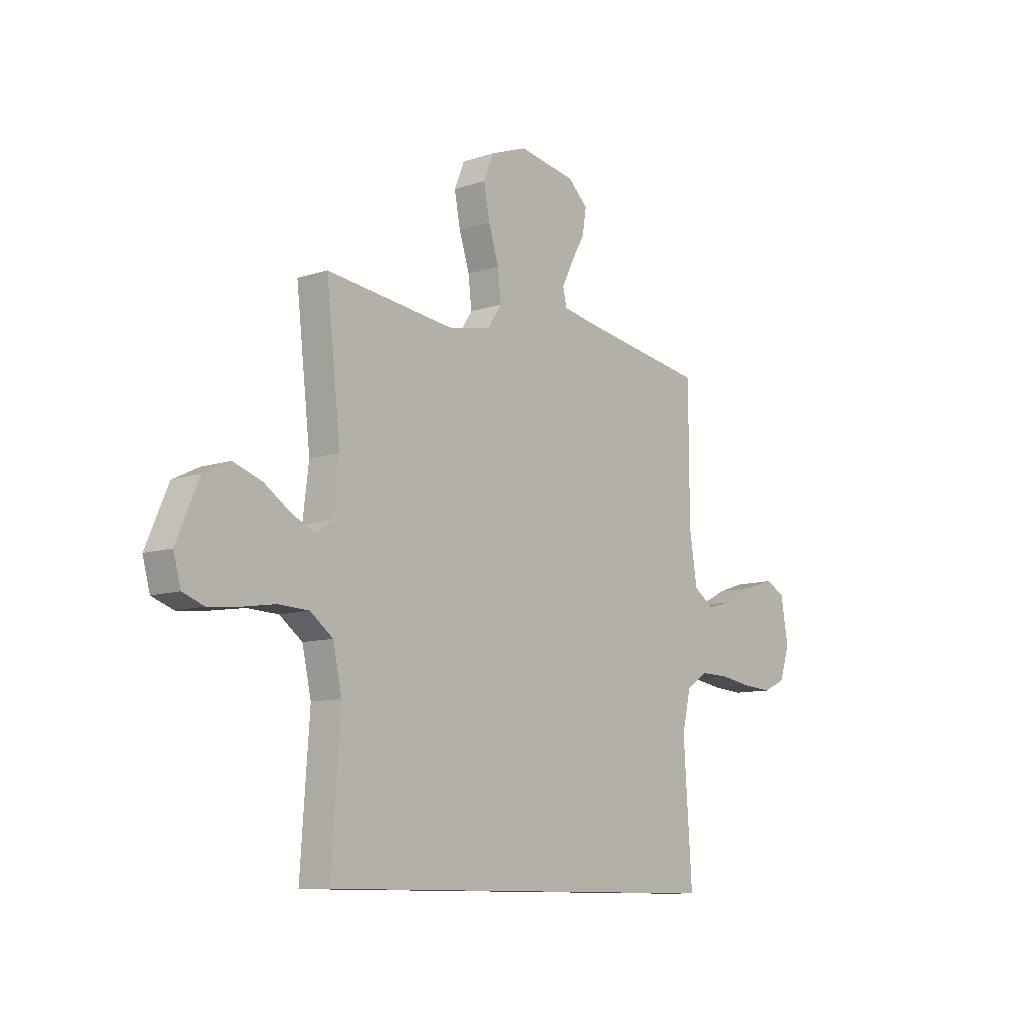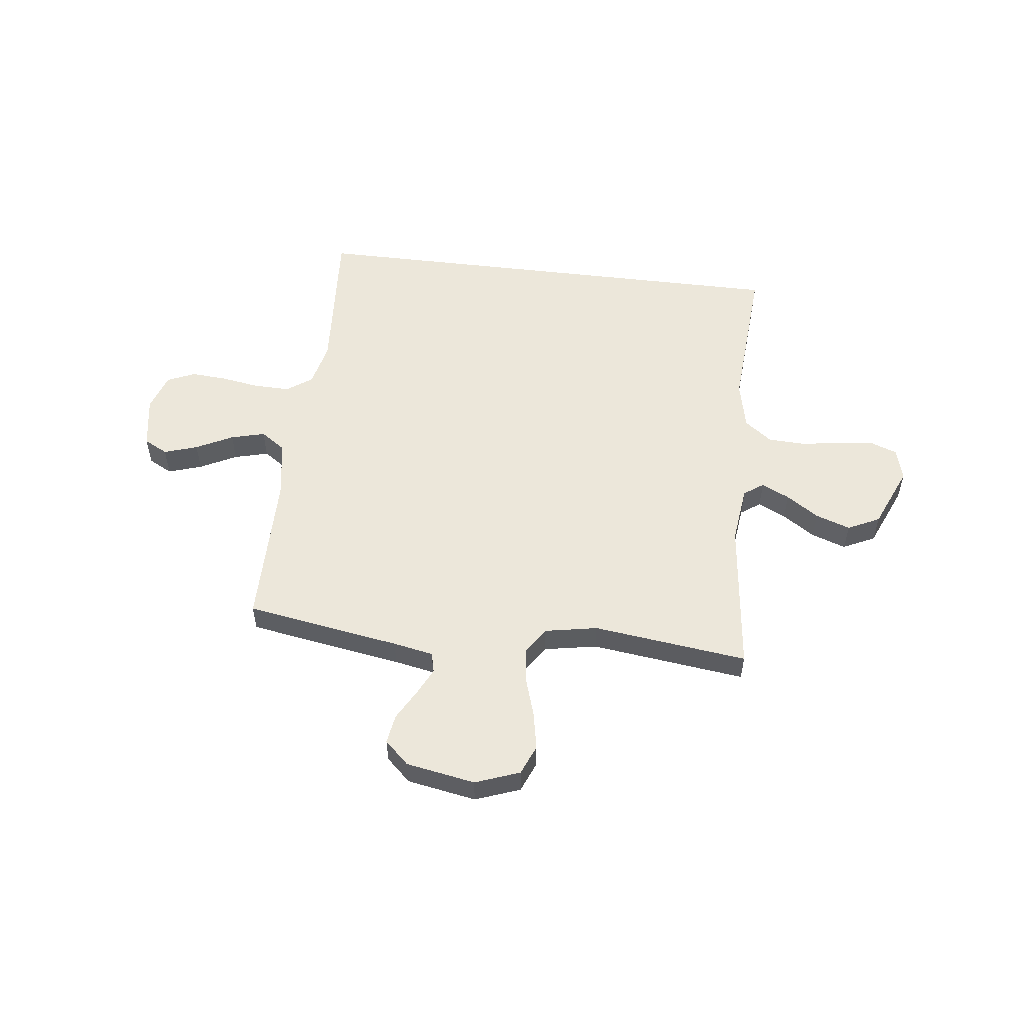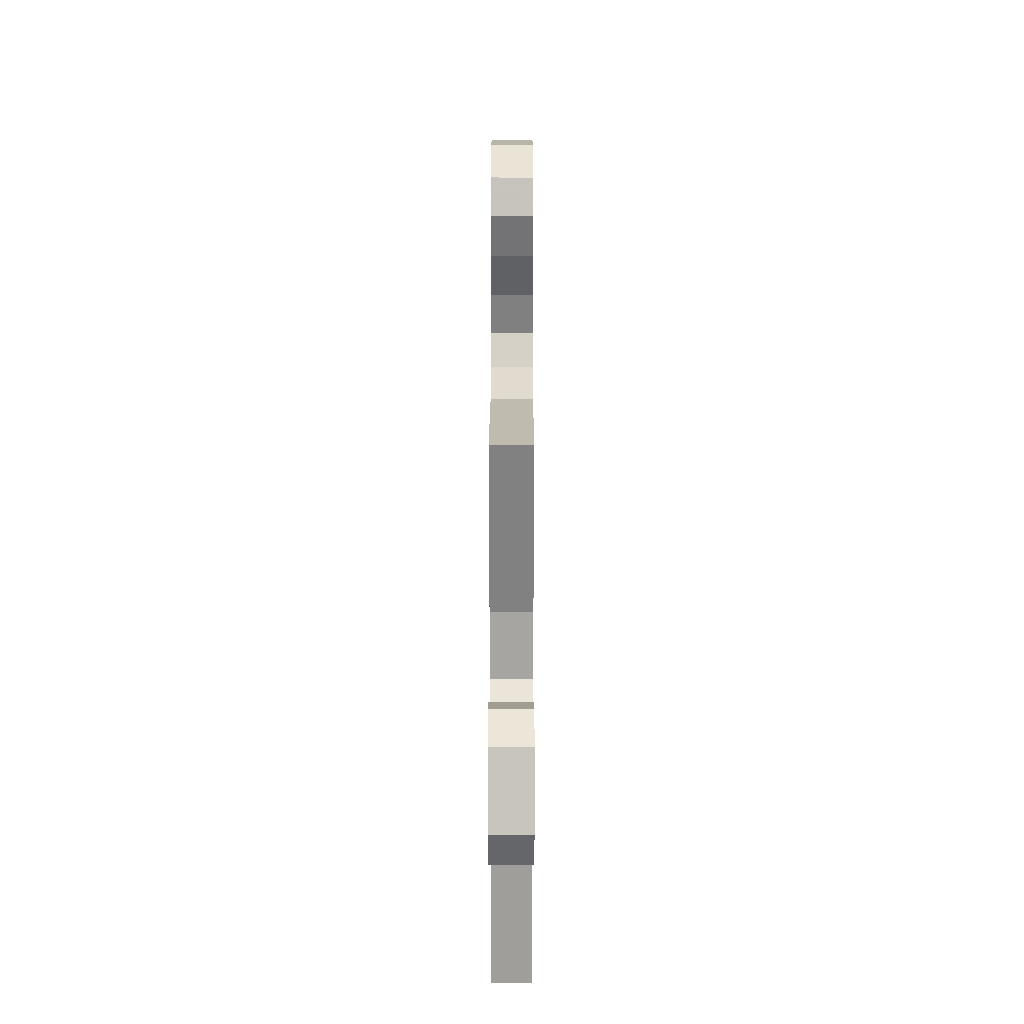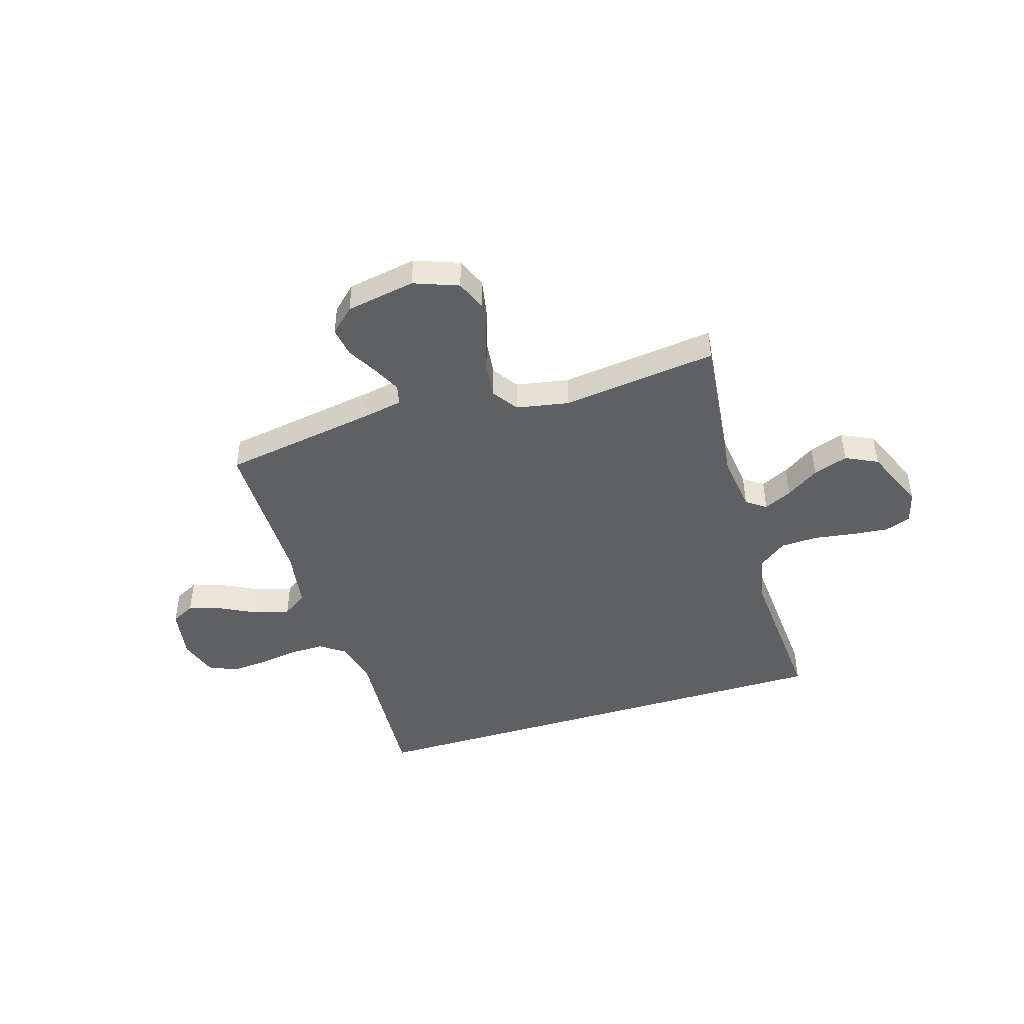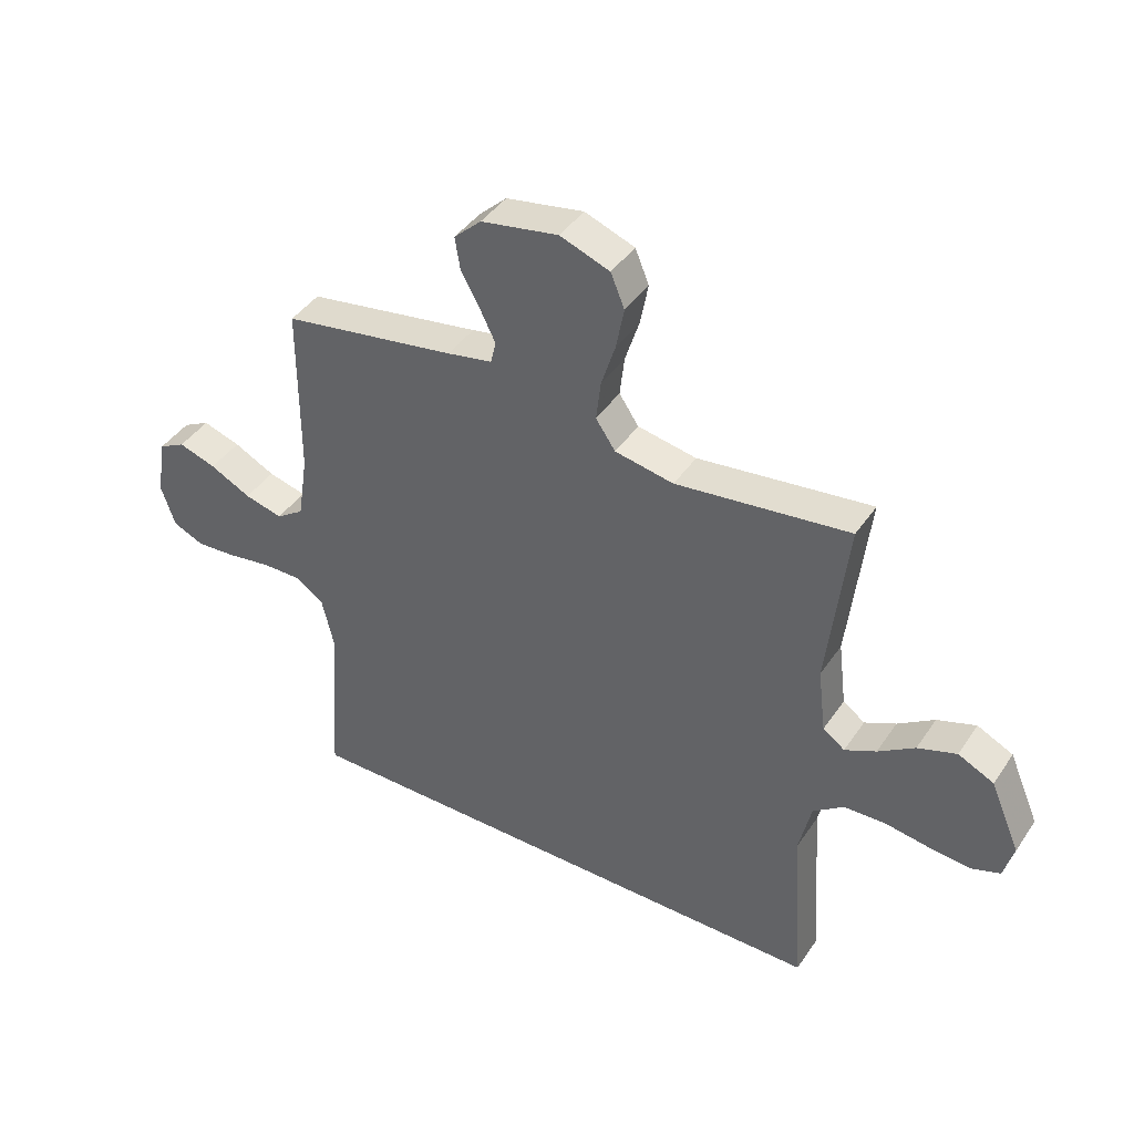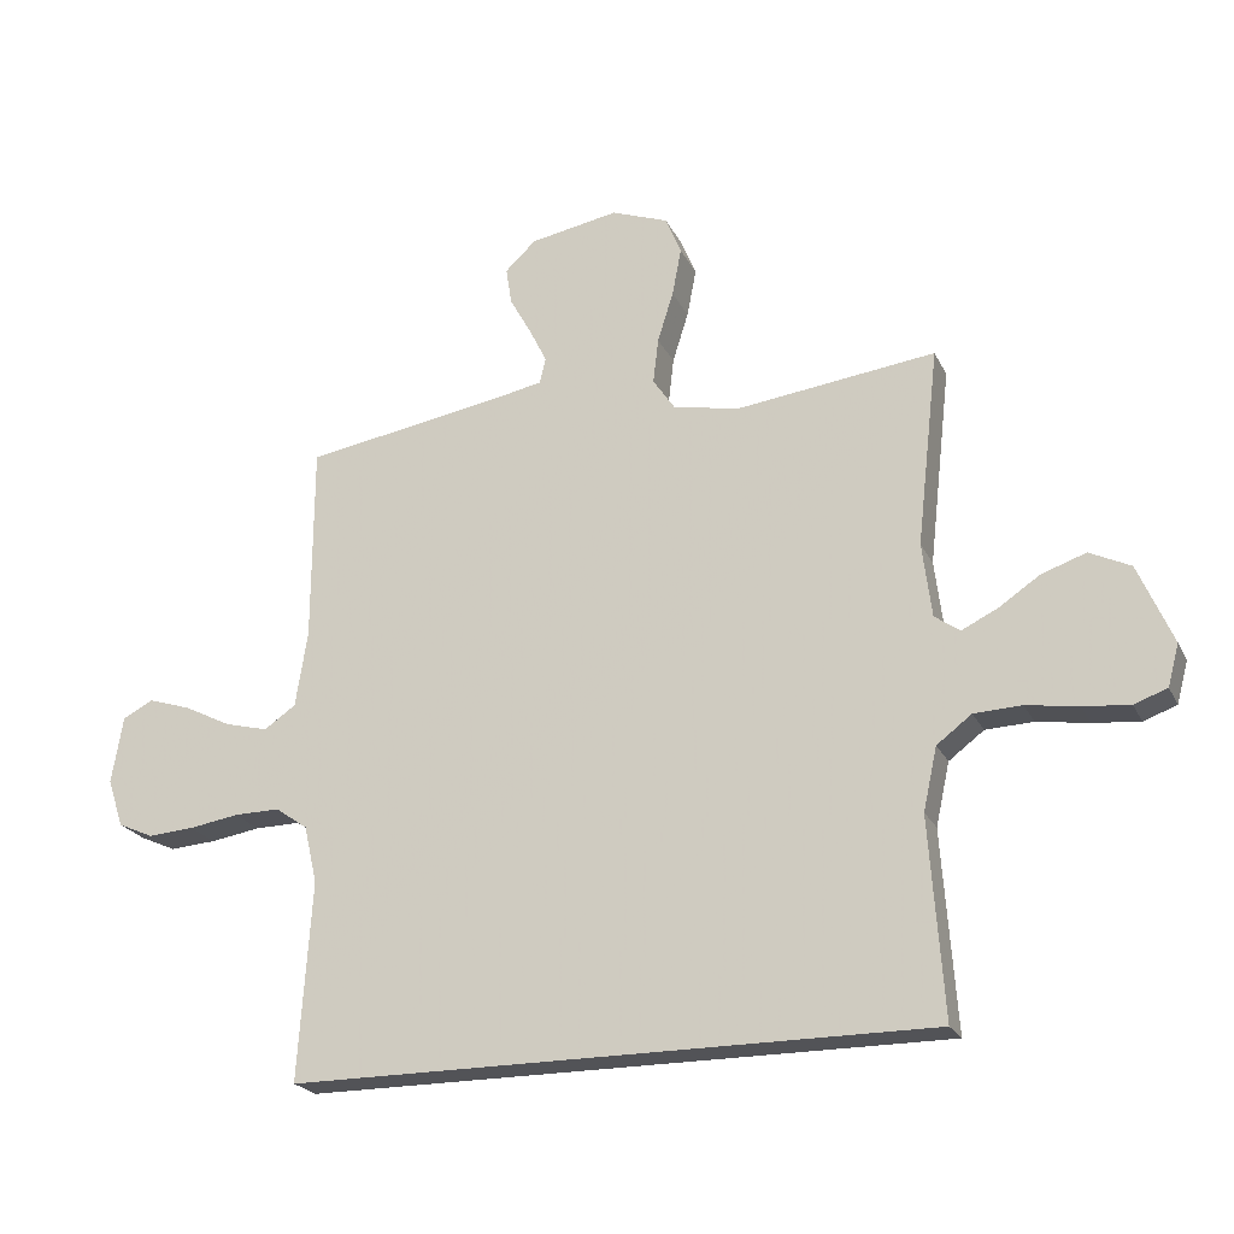
<metadata>
{"format":"obj","ext":"obj","renderer":"f3d","projection":"perspective","resolution":1024,"background":"white","views":[{"elev":-10.0,"azim":130.4,"up":"+Z"},{"elev":54.0,"azim":6.9,"up":"+Y"},{"elev":23.2,"azim":90.1,"up":"+Z"},{"elev":-45.2,"azim":17.1,"up":"+Y"},{"elev":42.1,"azim":31.3,"up":"+Z"},{"elev":-22.4,"azim":20.5,"up":"+Z"}]}
</metadata>
<code>
v -0.5 0.07 0.5
v -0.2 0.07 0.549
v -0.122 0.07 0.564
v -0.113 0.07 0.603
v -0.139 0.07 0.656
v -0.172 0.07 0.715
v -0.181 0.07 0.772
v -0.134 0.07 0.816
v 0 0.07 0.84
v 0.086 0.07 0.808
v 0.11 0.07 0.75
v 0.096 0.07 0.677
v 0.072 0.07 0.601
v 0.064 0.07 0.532
v 0.098 0.07 0.482
v 0.2 0.07 0.463
v 0.5 0.07 0.5
v 0.466 0.07 0.2
v 0.48 0.07 0.087
v 0.518 0.07 0.06
v 0.572 0.07 0.086
v 0.635 0.07 0.128
v 0.702 0.07 0.151
v 0.764 0.07 0.121
v 0.816 0.07 0
v 0.799 0.07 -0.063
v 0.749 0.07 -0.081
v 0.678 0.07 -0.074
v 0.6 0.07 -0.062
v 0.528 0.07 -0.065
v 0.475 0.07 -0.105
v 0.454 0.07 -0.2
v 0.475 0.07 -0.5
v -0.491 0.07 -0.5
v -0.471 0.07 -0.2
v -0.491 0.07 -0.113
v -0.54 0.07 -0.079
v -0.609 0.07 -0.08
v -0.684 0.07 -0.092
v -0.754 0.07 -0.097
v -0.808 0.07 -0.073
v -0.832 0.07 0
v -0.815 0.07 0.102
v -0.769 0.07 0.126
v -0.704 0.07 0.105
v -0.633 0.07 0.069
v -0.567 0.07 0.052
v -0.519 0.07 0.085
v -0.501 0.07 0.2
v -0.5 0 0.5
v -0.2 0 0.549
v -0.122 0 0.564
v -0.113 0 0.603
v -0.139 0 0.656
v -0.172 0 0.715
v -0.181 0 0.772
v -0.134 0 0.816
v 0 0 0.84
v 0.086 0 0.808
v 0.11 0 0.75
v 0.096 0 0.677
v 0.072 0 0.601
v 0.064 0 0.532
v 0.098 0 0.482
v 0.2 0 0.463
v 0.5 0 0.5
v 0.466 0 0.2
v 0.48 0 0.087
v 0.518 0 0.06
v 0.572 0 0.086
v 0.635 0 0.128
v 0.702 0 0.151
v 0.764 0 0.121
v 0.816 0 0
v 0.799 0 -0.063
v 0.749 0 -0.081
v 0.678 0 -0.074
v 0.6 0 -0.062
v 0.528 0 -0.065
v 0.475 0 -0.105
v 0.454 0 -0.2
v 0.475 0 -0.5
v -0.491 0 -0.5
v -0.471 0 -0.2
v -0.491 0 -0.113
v -0.54 0 -0.079
v -0.609 0 -0.08
v -0.684 0 -0.092
v -0.754 0 -0.097
v -0.808 0 -0.073
v -0.832 0 0
v -0.815 0 0.102
v -0.769 0 0.126
v -0.704 0 0.105
v -0.633 0 0.069
v -0.567 0 0.052
v -0.519 0 0.085
v -0.501 0 0.2
f 43 44 45 46
f 43 46 47
f 42 43 47
f 41 42 47
f 38 39 40 41
f 37 38 41 47
f 36 37 47 48
f 32 33 34 35
f 31 32 35 36
f 30 31 36 48
f 26 27 28 29
f 24 25 26 29
f 21 22 23 24
f 20 21 24 29
f 19 20 29 30
f 16 17 18
f 15 16 18 19
f 10 11 12 13
f 10 13 14
f 9 10 14
f 8 9 14
f 5 6 7 8
f 4 5 8 14
f 3 4 14 15
f 49 1 2
f 19 30 48 49
f 15 19 49
f 2 3 15 49
f 95 94 93 92
f 96 95 92
f 96 92 91
f 96 91 90
f 90 89 88 87
f 96 90 87 86
f 97 96 86 85
f 84 83 82 81
f 85 84 81 80
f 97 85 80 79
f 78 77 76 75
f 78 75 74 73
f 73 72 71 70
f 78 73 70 69
f 79 78 69 68
f 67 66 65
f 68 67 65 64
f 62 61 60 59
f 63 62 59
f 63 59 58
f 63 58 57
f 57 56 55 54
f 63 57 54 53
f 64 63 53 52
f 51 50 98
f 98 97 79 68
f 98 68 64
f 98 64 52 51
f 1 50 51 2
f 2 51 52 3
f 3 52 53 4
f 4 53 54 5
f 5 54 55 6
f 6 55 56 7
f 7 56 57 8
f 8 57 58 9
f 9 58 59 10
f 10 59 60 11
f 11 60 61 12
f 12 61 62 13
f 13 62 63 14
f 14 63 64 15
f 15 64 65 16
f 16 65 66 17
f 17 66 67 18
f 18 67 68 19
f 19 68 69 20
f 20 69 70 21
f 21 70 71 22
f 22 71 72 23
f 23 72 73 24
f 24 73 74 25
f 25 74 75 26
f 26 75 76 27
f 27 76 77 28
f 28 77 78 29
f 29 78 79 30
f 30 79 80 31
f 31 80 81 32
f 32 81 82 33
f 33 82 83 34
f 34 83 84 35
f 35 84 85 36
f 36 85 86 37
f 37 86 87 38
f 38 87 88 39
f 39 88 89 40
f 40 89 90 41
f 41 90 91 42
f 42 91 92 43
f 43 92 93 44
f 44 93 94 45
f 45 94 95 46
f 46 95 96 47
f 47 96 97 48
f 48 97 98 49
f 49 98 50 1

</code>
